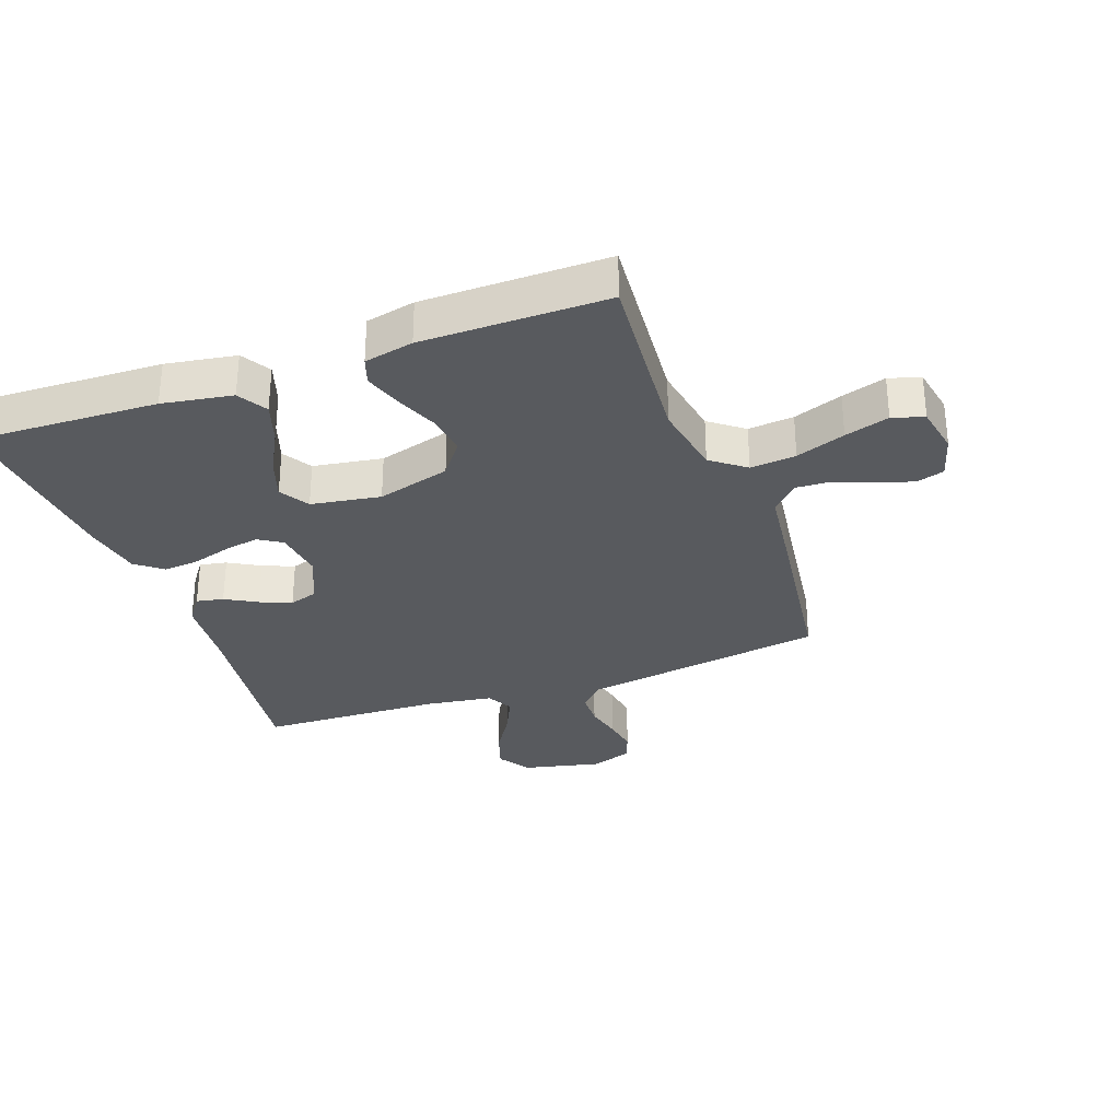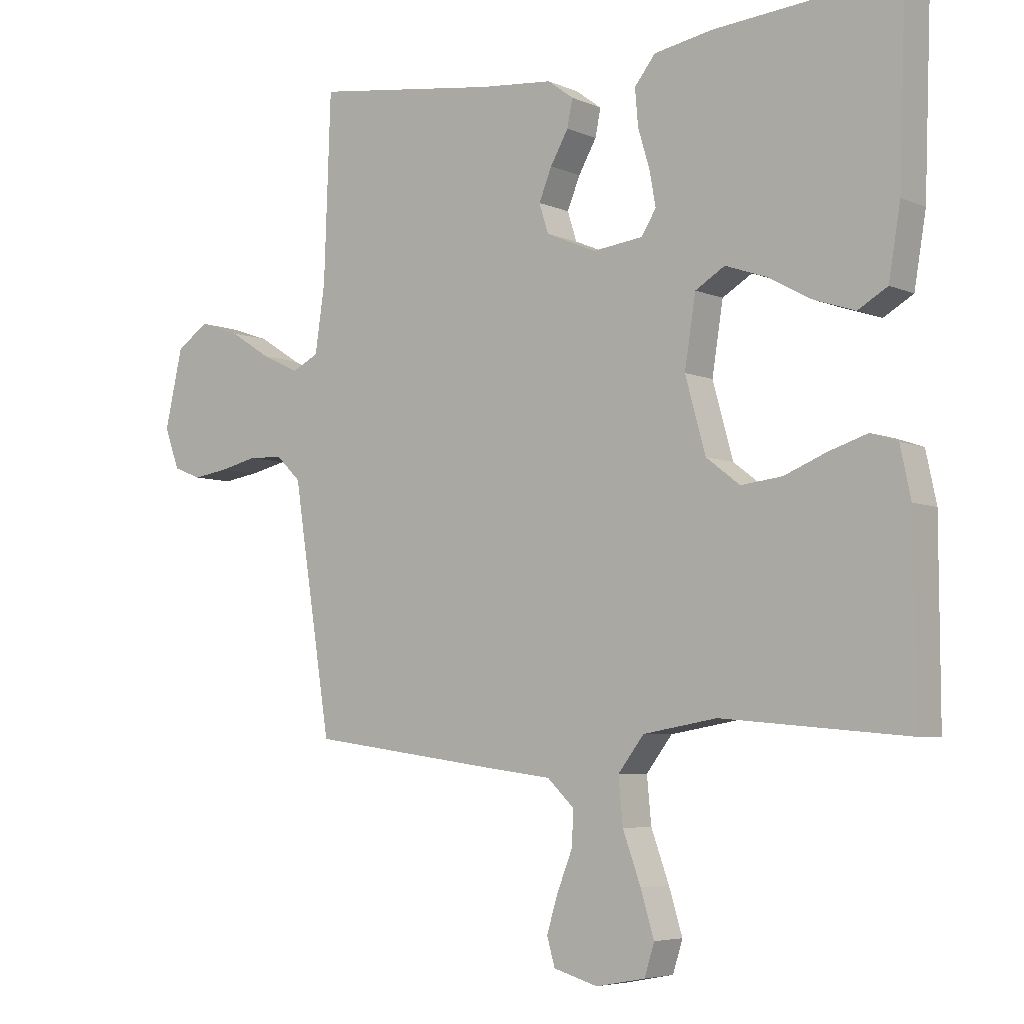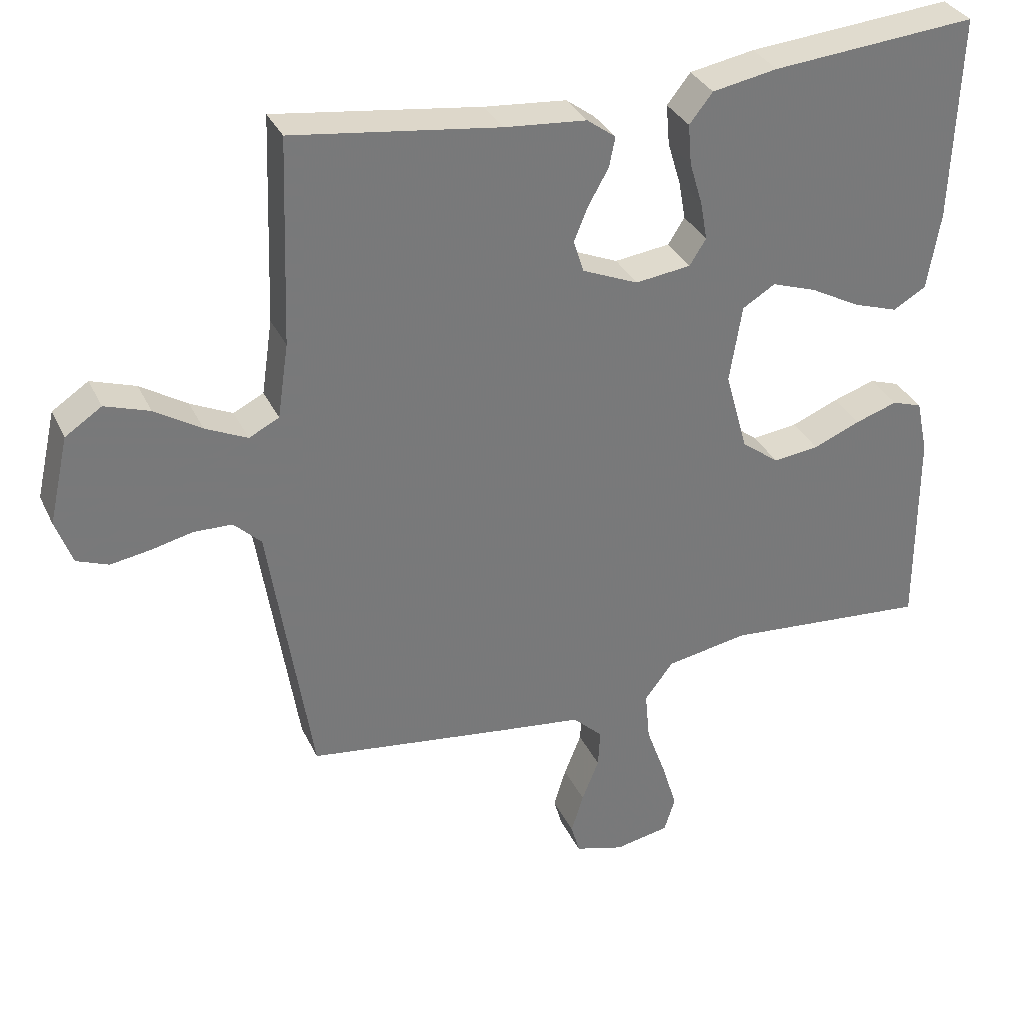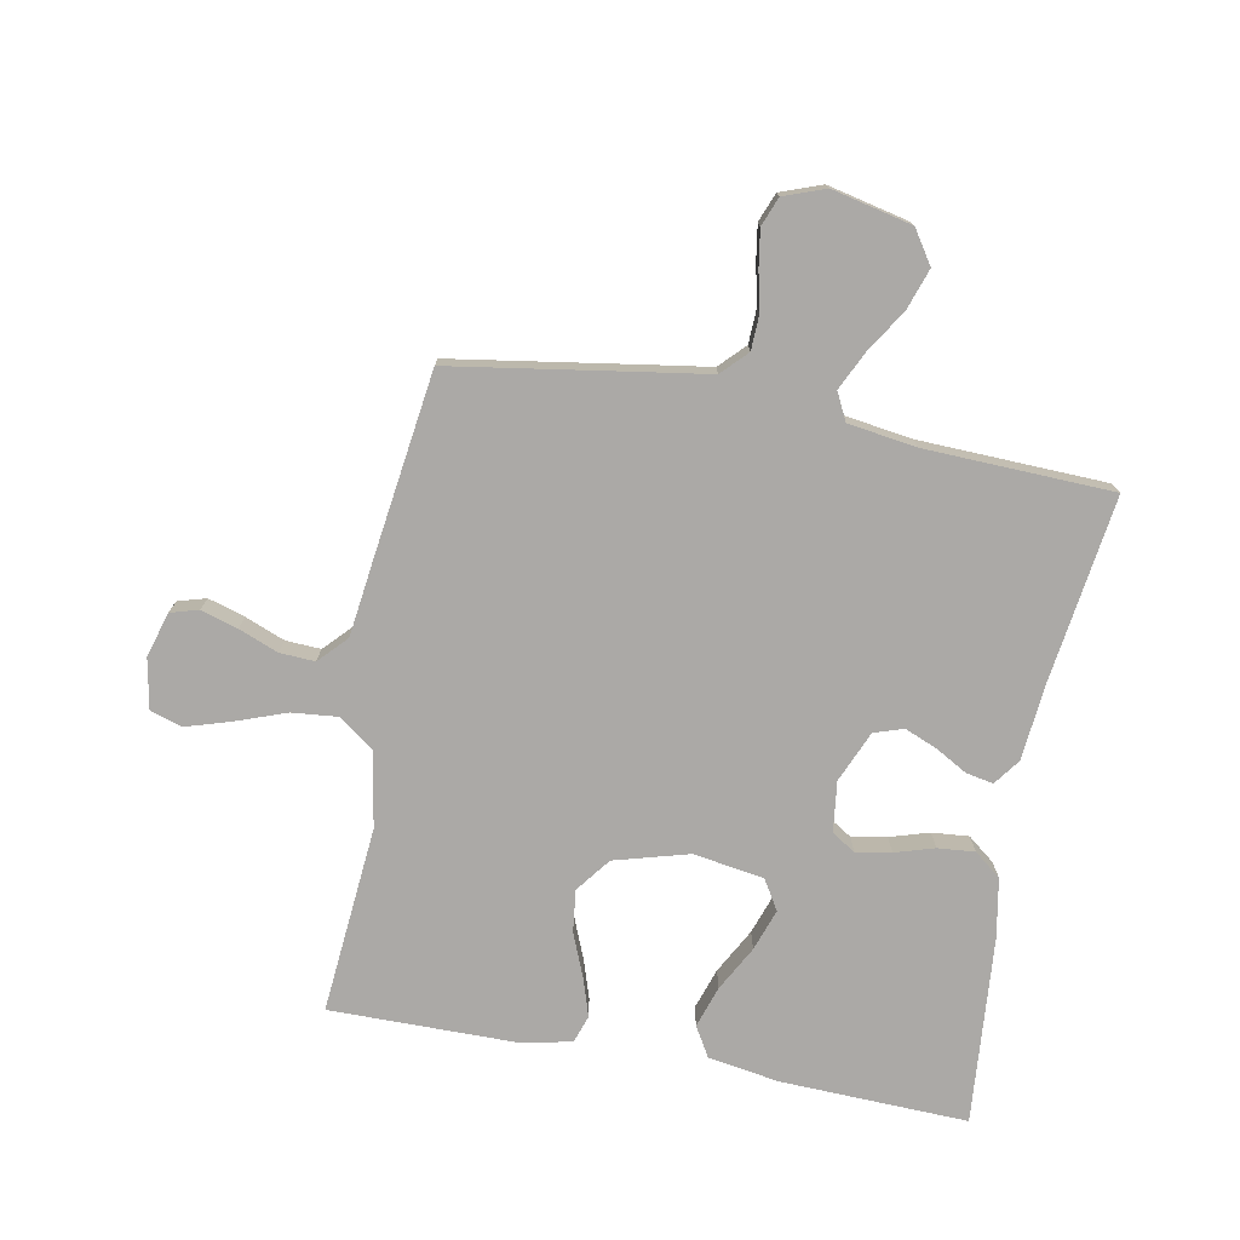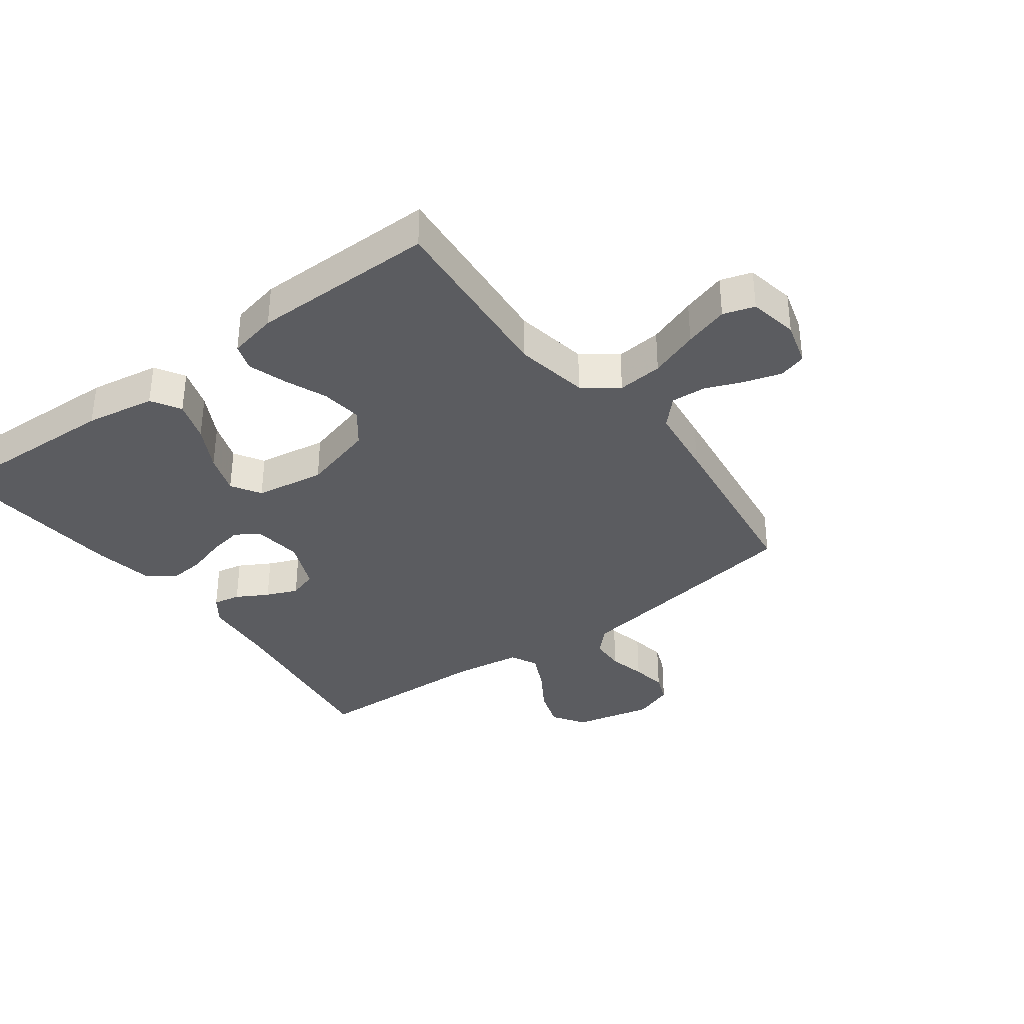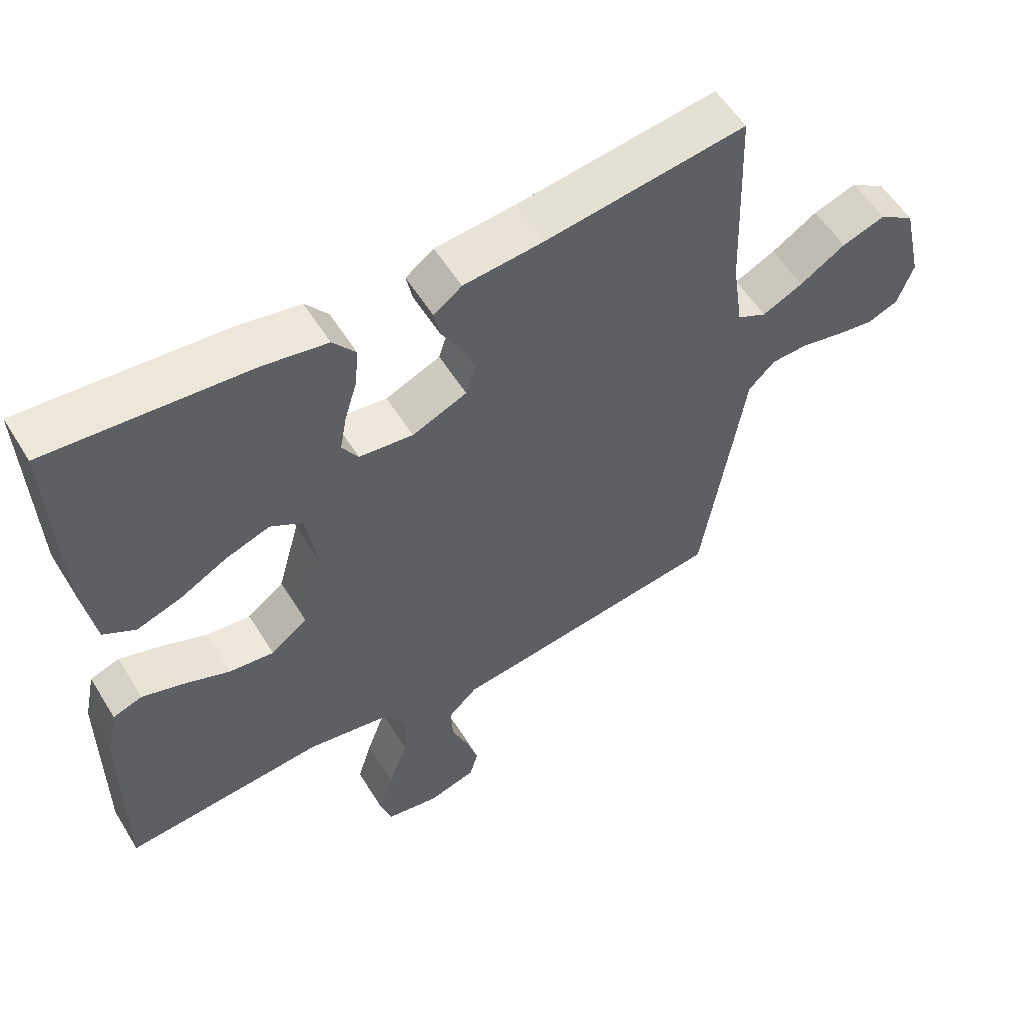
<metadata>
{"format":"obj","ext":"obj","renderer":"f3d","projection":"perspective","resolution":1024,"background":"white","views":[{"elev":-30.8,"azim":110.0,"up":"+Y"},{"elev":-5.4,"azim":37.2,"up":"+Z"},{"elev":33.3,"azim":-22.4,"up":"+Z"},{"elev":-75.6,"azim":-100.6,"up":"+Y"},{"elev":-35.3,"azim":126.7,"up":"+Y"},{"elev":56.1,"azim":148.7,"up":"+Z"}]}
</metadata>
<code>
v 0.5 0.07 -0.5
v 0.2 0.07 -0.474
v 0.08 0.07 -0.495
v 0.038 0.07 -0.55
v 0.045 0.07 -0.624
v 0.074 0.07 -0.704
v 0.096 0.07 -0.776
v 0.08 0.07 -0.827
v 0 0.07 -0.842
v -0.072 0.07 -0.821
v -0.085 0.07 -0.776
v -0.067 0.07 -0.717
v -0.042 0.07 -0.654
v -0.039 0.07 -0.598
v -0.083 0.07 -0.556
v -0.2 0.07 -0.541
v -0.5 0.07 -0.5
v -0.547 0.07 -0.2
v -0.562 0.07 -0.102
v -0.602 0.07 -0.063
v -0.658 0.07 -0.061
v -0.719 0.07 -0.075
v -0.777 0.07 -0.084
v -0.823 0.07 -0.066
v -0.847 0.07 0
v -0.818 0.07 0.128
v -0.765 0.07 0.163
v -0.7 0.07 0.141
v -0.632 0.07 0.098
v -0.571 0.07 0.069
v -0.527 0.07 0.091
v -0.511 0.07 0.2
v -0.5 0.07 0.5
v -0.2 0.07 0.459
v -0.08 0.07 0.448
v -0.038 0.07 0.417
v -0.047 0.07 0.373
v -0.076 0.07 0.322
v -0.097 0.07 0.271
v -0.082 0.07 0.224
v 0 0.07 0.189
v 0.081 0.07 0.199
v 0.105 0.07 0.237
v 0.095 0.07 0.293
v 0.076 0.07 0.356
v 0.071 0.07 0.415
v 0.105 0.07 0.458
v 0.2 0.07 0.475
v 0.5 0.07 0.5
v 0.489 0.07 0.2
v 0.47 0.07 0.086
v 0.422 0.07 0.058
v 0.356 0.07 0.08
v 0.284 0.07 0.119
v 0.218 0.07 0.142
v 0.17 0.07 0.113
v 0.152 0.07 0
v 0.185 0.07 -0.119
v 0.24 0.07 -0.161
v 0.307 0.07 -0.153
v 0.376 0.07 -0.125
v 0.438 0.07 -0.105
v 0.482 0.07 -0.12
v 0.499 0.07 -0.2
v 0.5 0 -0.5
v 0.2 0 -0.474
v 0.08 0 -0.495
v 0.038 0 -0.55
v 0.045 0 -0.624
v 0.074 0 -0.704
v 0.096 0 -0.776
v 0.08 0 -0.827
v 0 0 -0.842
v -0.072 0 -0.821
v -0.085 0 -0.776
v -0.067 0 -0.717
v -0.042 0 -0.654
v -0.039 0 -0.598
v -0.083 0 -0.556
v -0.2 0 -0.541
v -0.5 0 -0.5
v -0.547 0 -0.2
v -0.562 0 -0.102
v -0.602 0 -0.063
v -0.658 0 -0.061
v -0.719 0 -0.075
v -0.777 0 -0.084
v -0.823 0 -0.066
v -0.847 0 0
v -0.818 0 0.128
v -0.765 0 0.163
v -0.7 0 0.141
v -0.632 0 0.098
v -0.571 0 0.069
v -0.527 0 0.091
v -0.511 0 0.2
v -0.5 0 0.5
v -0.2 0 0.459
v -0.08 0 0.448
v -0.038 0 0.417
v -0.047 0 0.373
v -0.076 0 0.322
v -0.097 0 0.271
v -0.082 0 0.224
v 0 0 0.189
v 0.081 0 0.199
v 0.105 0 0.237
v 0.095 0 0.293
v 0.076 0 0.356
v 0.071 0 0.415
v 0.105 0 0.458
v 0.2 0 0.475
v 0.5 0 0.5
v 0.489 0 0.2
v 0.47 0 0.086
v 0.422 0 0.058
v 0.356 0 0.08
v 0.284 0 0.119
v 0.218 0 0.142
v 0.17 0 0.113
v 0.152 0 0
v 0.185 0 -0.119
v 0.24 0 -0.161
v 0.307 0 -0.153
v 0.376 0 -0.125
v 0.438 0 -0.105
v 0.482 0 -0.12
v 0.499 0 -0.2
f 63 64 1 2
f 60 61 62 63
f 60 63 2 3
f 59 60 3 4
f 58 59 4
f 57 58 4
f 56 57 4
f 51 52 53 54
f 51 54 55
f 50 51 55
f 49 50 55
f 48 49 55 56
f 44 45 46 47
f 43 44 47 48
f 35 36 37 38
f 34 35 38 39
f 32 33 34 39
f 31 32 39 40
f 26 27 28 29
f 26 29 30
f 25 26 30
f 24 25 30
f 21 22 23 24
f 21 24 30 31
f 16 17 18 19
f 15 16 19
f 15 19 20
f 10 11 12 13
f 8 9 10 13
f 8 13 14
f 5 6 7 8
f 5 8 14
f 4 5 14 15
f 43 48 56 4
f 42 43 4 15
f 41 42 15 20
f 31 40 41
f 20 21 31 41
f 66 65 128 127
f 127 126 125 124
f 67 66 127 124
f 68 67 124 123
f 68 123 122
f 68 122 121
f 68 121 120
f 118 117 116 115
f 119 118 115
f 119 115 114
f 119 114 113
f 120 119 113 112
f 111 110 109 108
f 112 111 108 107
f 102 101 100 99
f 103 102 99 98
f 103 98 97 96
f 104 103 96 95
f 93 92 91 90
f 94 93 90
f 94 90 89
f 94 89 88
f 88 87 86 85
f 95 94 88 85
f 83 82 81 80
f 83 80 79
f 84 83 79
f 77 76 75 74
f 77 74 73 72
f 78 77 72
f 72 71 70 69
f 78 72 69
f 79 78 69 68
f 68 120 112 107
f 79 68 107 106
f 84 79 106 105
f 105 104 95
f 105 95 85 84
f 1 65 66 2
f 2 66 67 3
f 3 67 68 4
f 4 68 69 5
f 5 69 70 6
f 6 70 71 7
f 7 71 72 8
f 8 72 73 9
f 9 73 74 10
f 10 74 75 11
f 11 75 76 12
f 12 76 77 13
f 13 77 78 14
f 14 78 79 15
f 15 79 80 16
f 16 80 81 17
f 17 81 82 18
f 18 82 83 19
f 19 83 84 20
f 20 84 85 21
f 21 85 86 22
f 22 86 87 23
f 23 87 88 24
f 24 88 89 25
f 25 89 90 26
f 26 90 91 27
f 27 91 92 28
f 28 92 93 29
f 29 93 94 30
f 30 94 95 31
f 31 95 96 32
f 32 96 97 33
f 33 97 98 34
f 34 98 99 35
f 35 99 100 36
f 36 100 101 37
f 37 101 102 38
f 38 102 103 39
f 39 103 104 40
f 40 104 105 41
f 41 105 106 42
f 42 106 107 43
f 43 107 108 44
f 44 108 109 45
f 45 109 110 46
f 46 110 111 47
f 47 111 112 48
f 48 112 113 49
f 49 113 114 50
f 50 114 115 51
f 51 115 116 52
f 52 116 117 53
f 53 117 118 54
f 54 118 119 55
f 55 119 120 56
f 56 120 121 57
f 57 121 122 58
f 58 122 123 59
f 59 123 124 60
f 60 124 125 61
f 61 125 126 62
f 62 126 127 63
f 63 127 128 64
f 64 128 65 1

</code>
